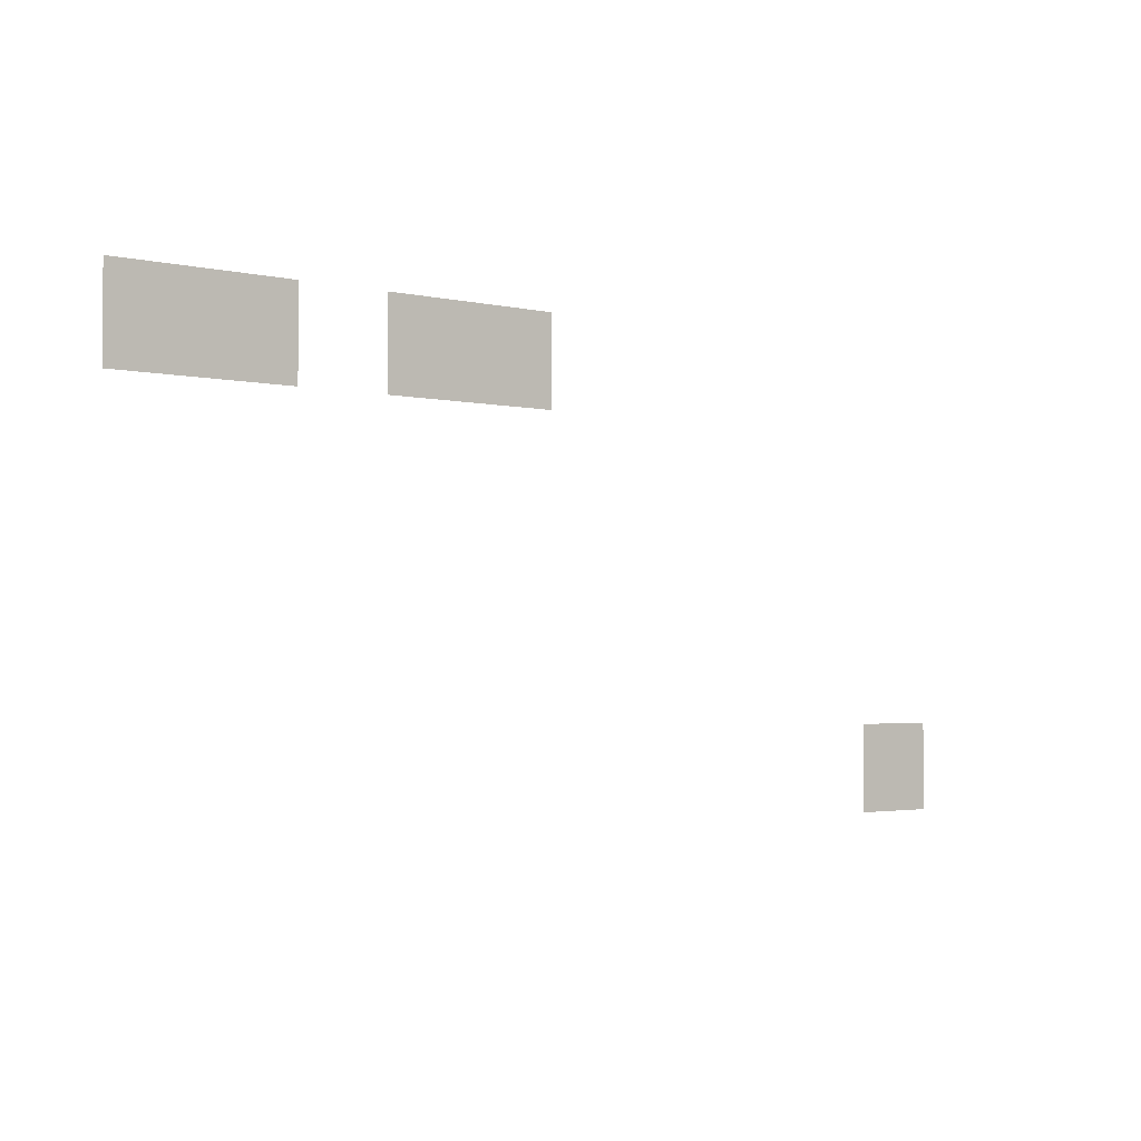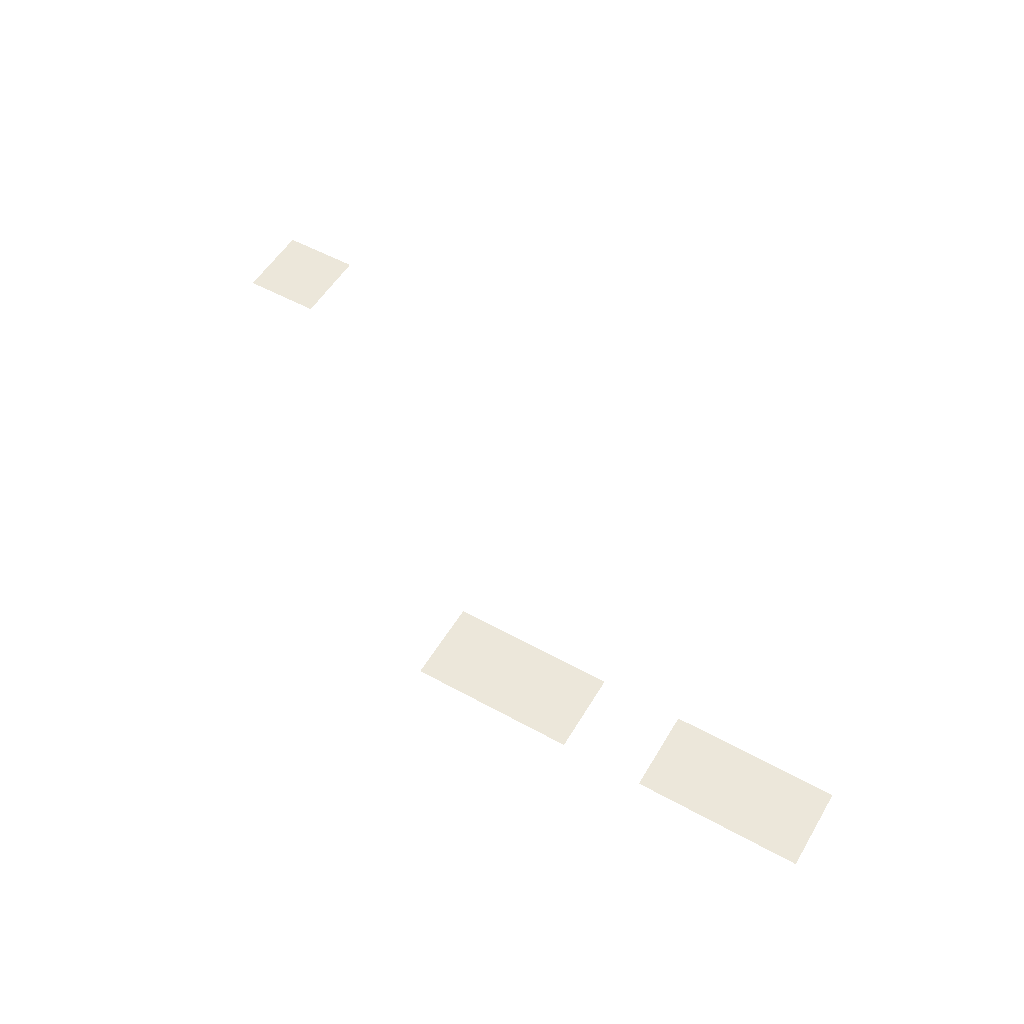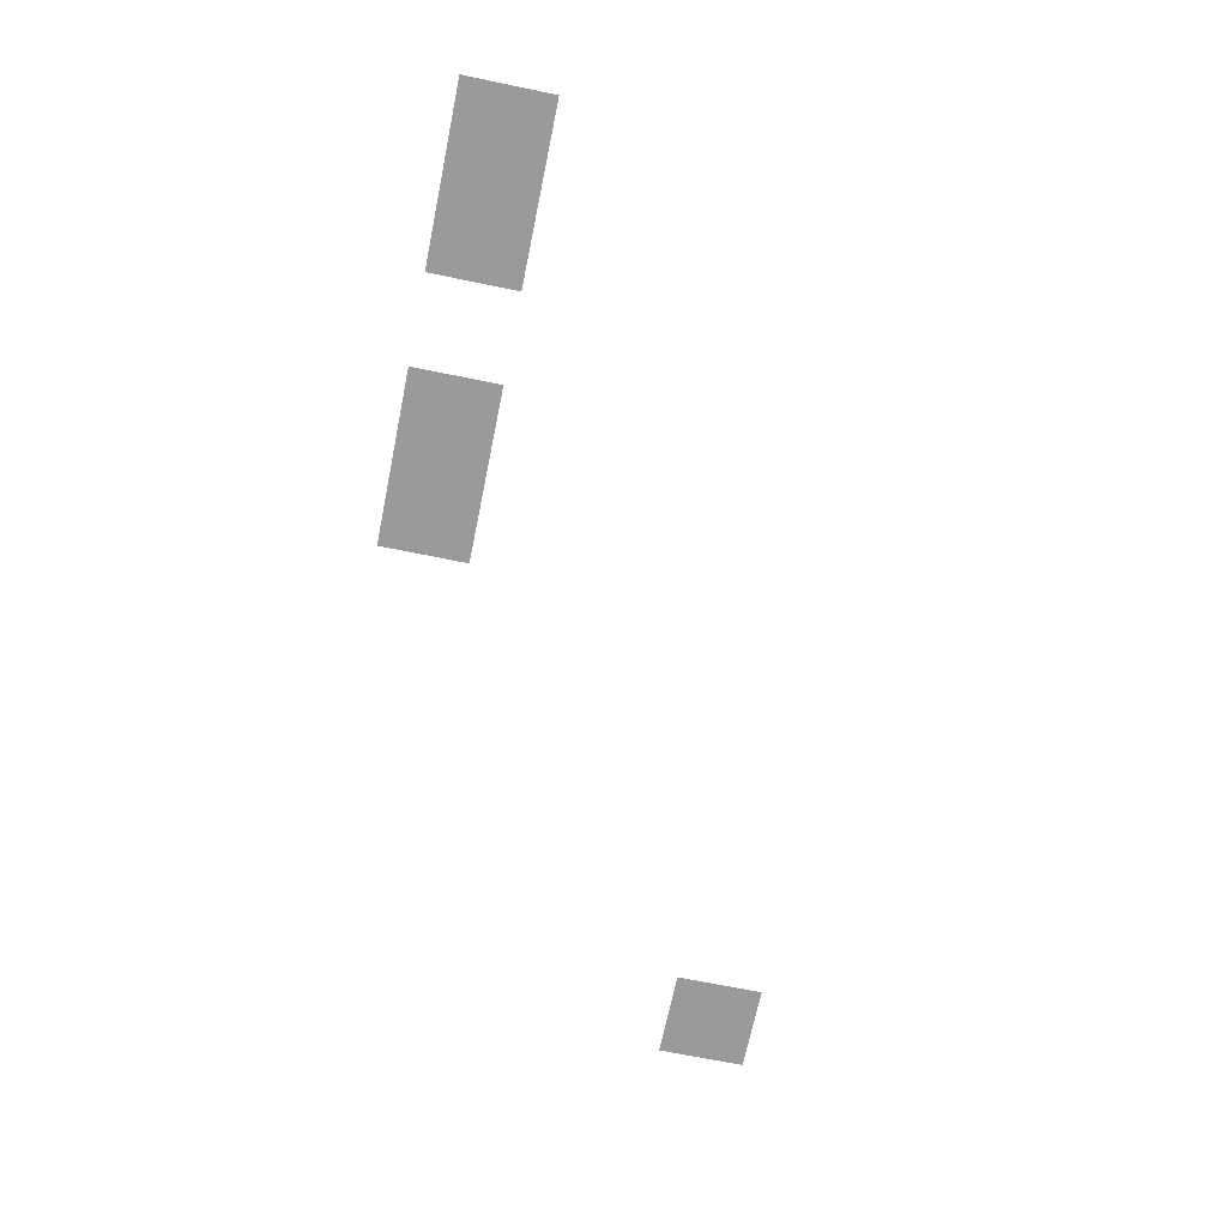
<metadata>
{"format":"obj","ext":"obj","renderer":"f3d","projection":"perspective","resolution":1024,"background":"white","views":[{"elev":-2.6,"azim":-38.6,"up":"+Y"},{"elev":53.8,"azim":-149.6,"up":"+Z"},{"elev":-69.3,"azim":-101.6,"up":"+Z"}]}
</metadata>
<code>
v -13 -7.5 0
v -15 -7.5 0
v -15 -5.5 0
v -13 -5.5 0
v -15 -7.5 0
v -17 -7.5 0
v -17 -5.5 0
v -15 -5.5 0
v -19 -7.5 0
v -21 -7.5 0
v -21 -5.5 0
v -19 -5.5 0
v -21 -7.5 0
v -23 -7.5 0
v -23 -5.5 0
v -21 -5.5 0
v -2 -16 0
v -4 -16 0
v -4 -14 0
v -2 -14 0
g level_4_mesh_0025
f 1 2 3 4
f 5 6 7 8
f 9 10 11 12
f 13 14 15 16
f 17 18 19 20

</code>
